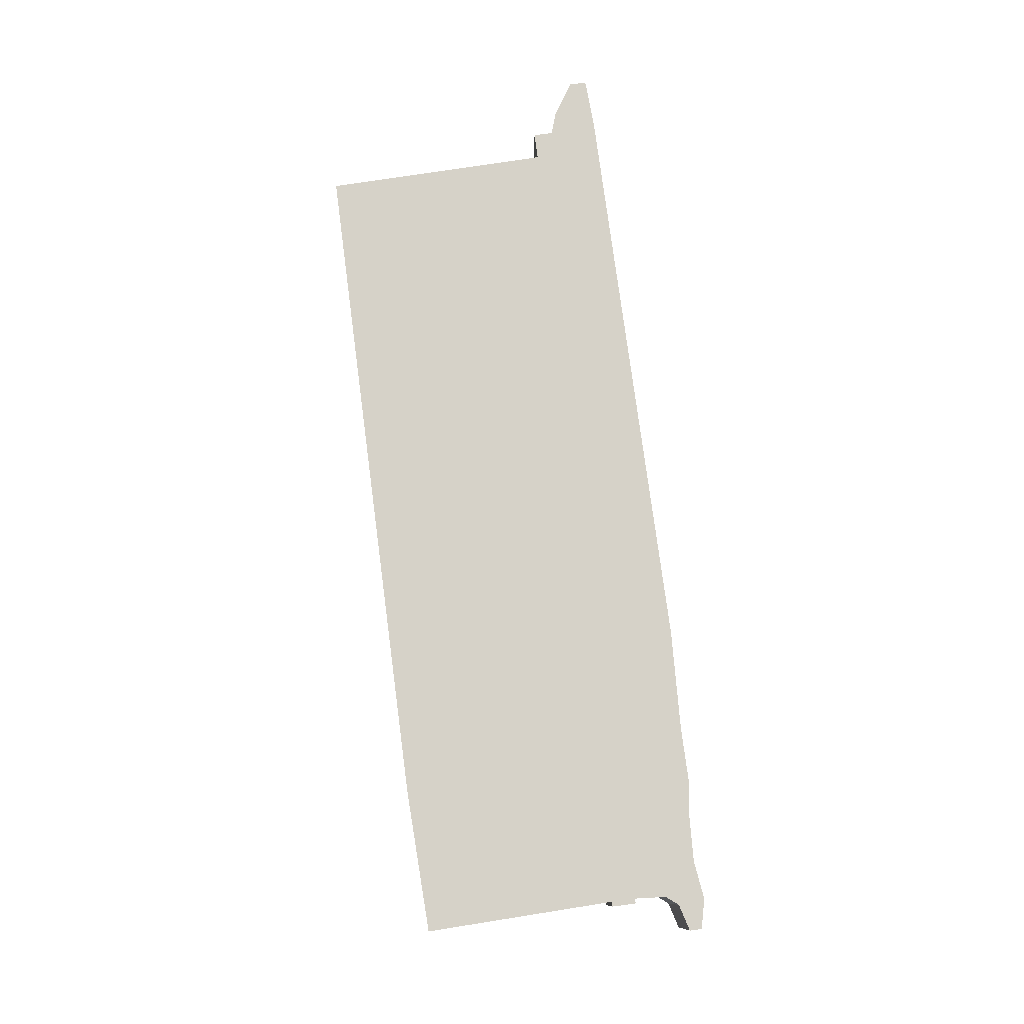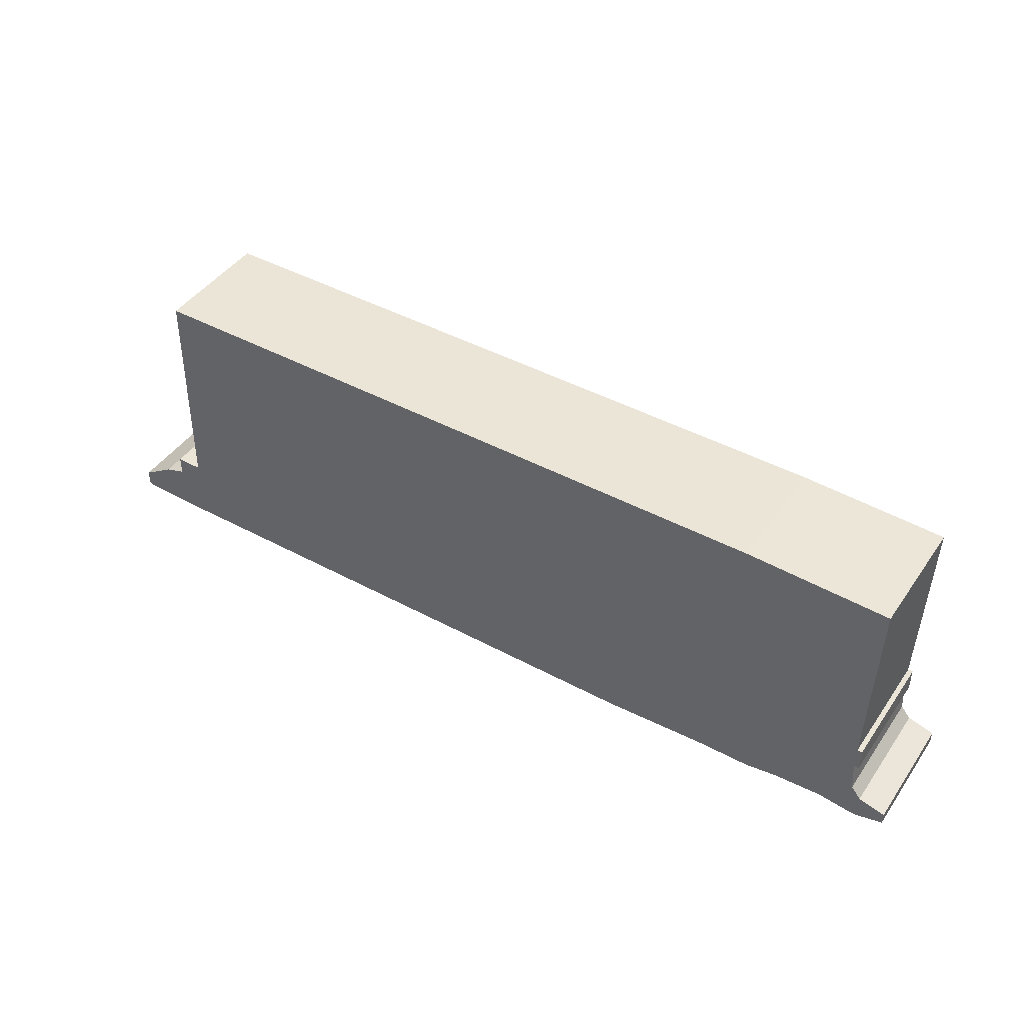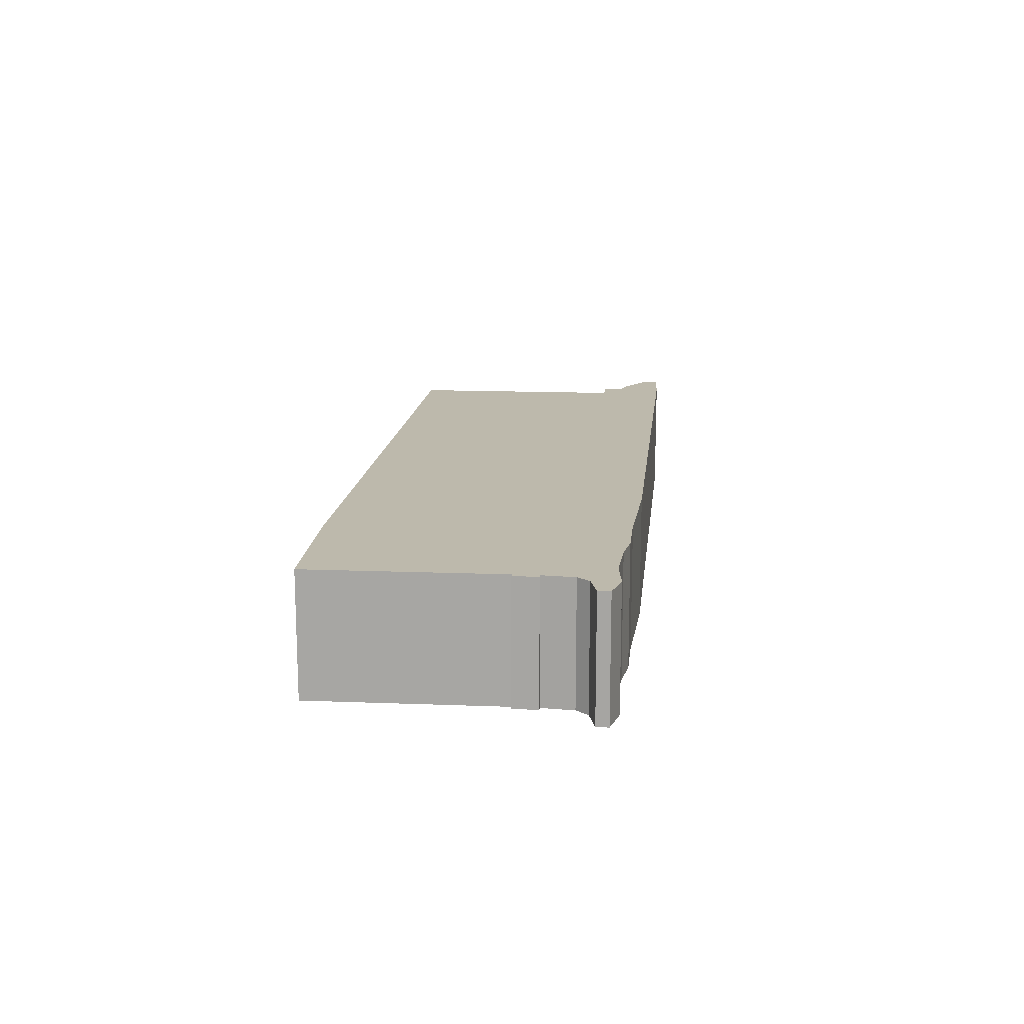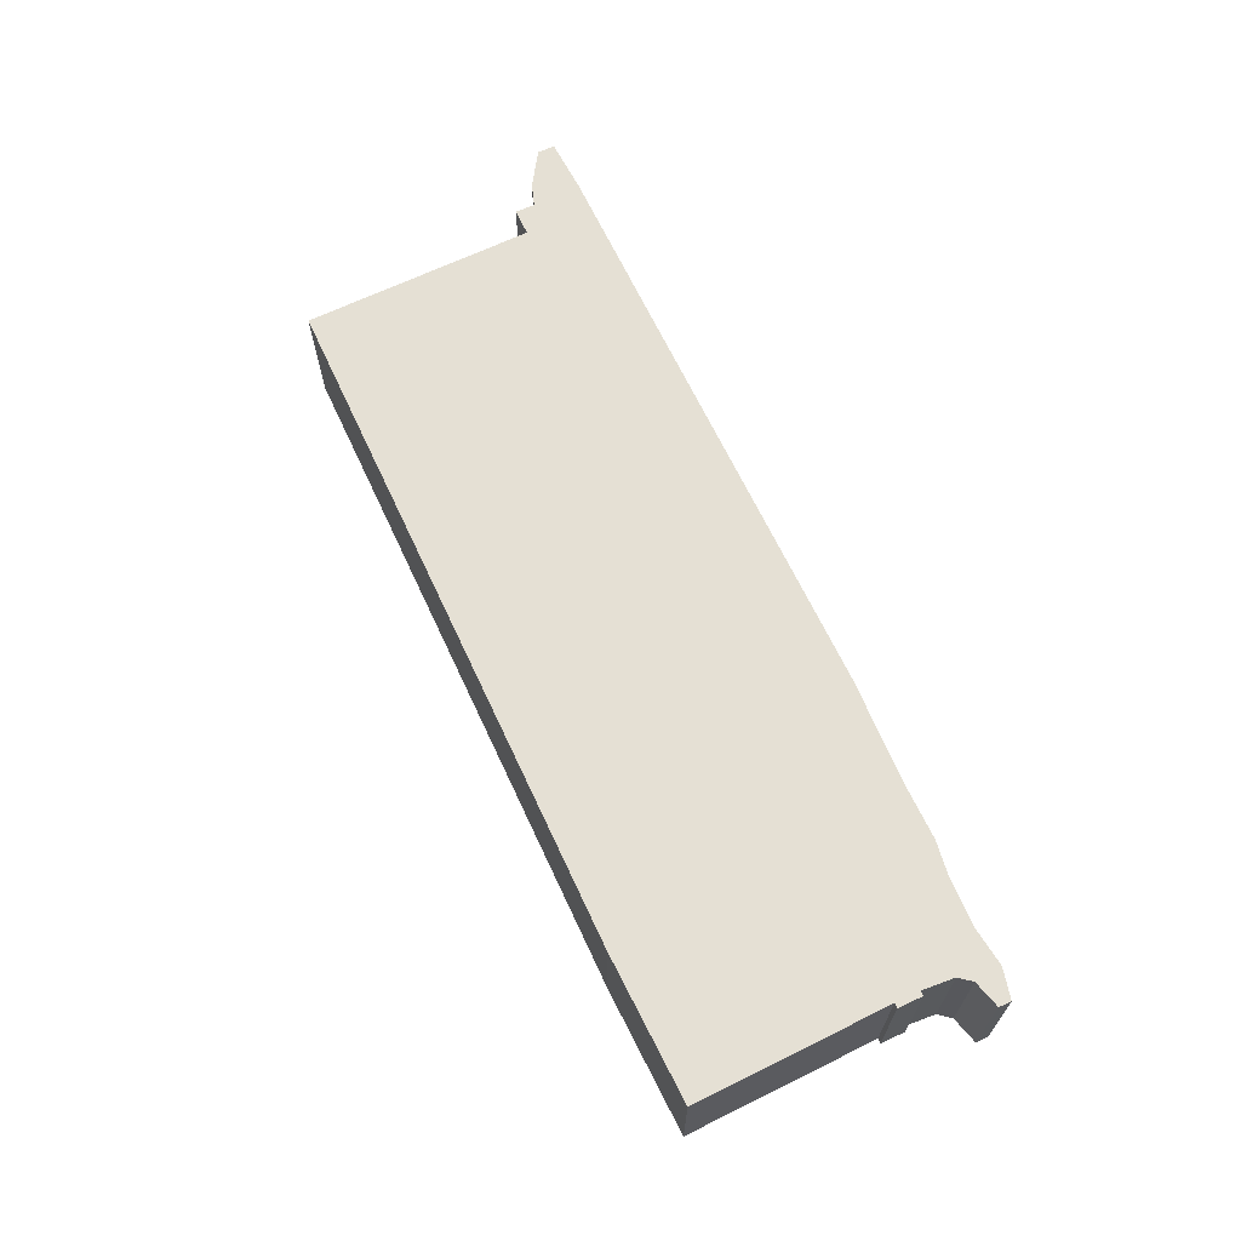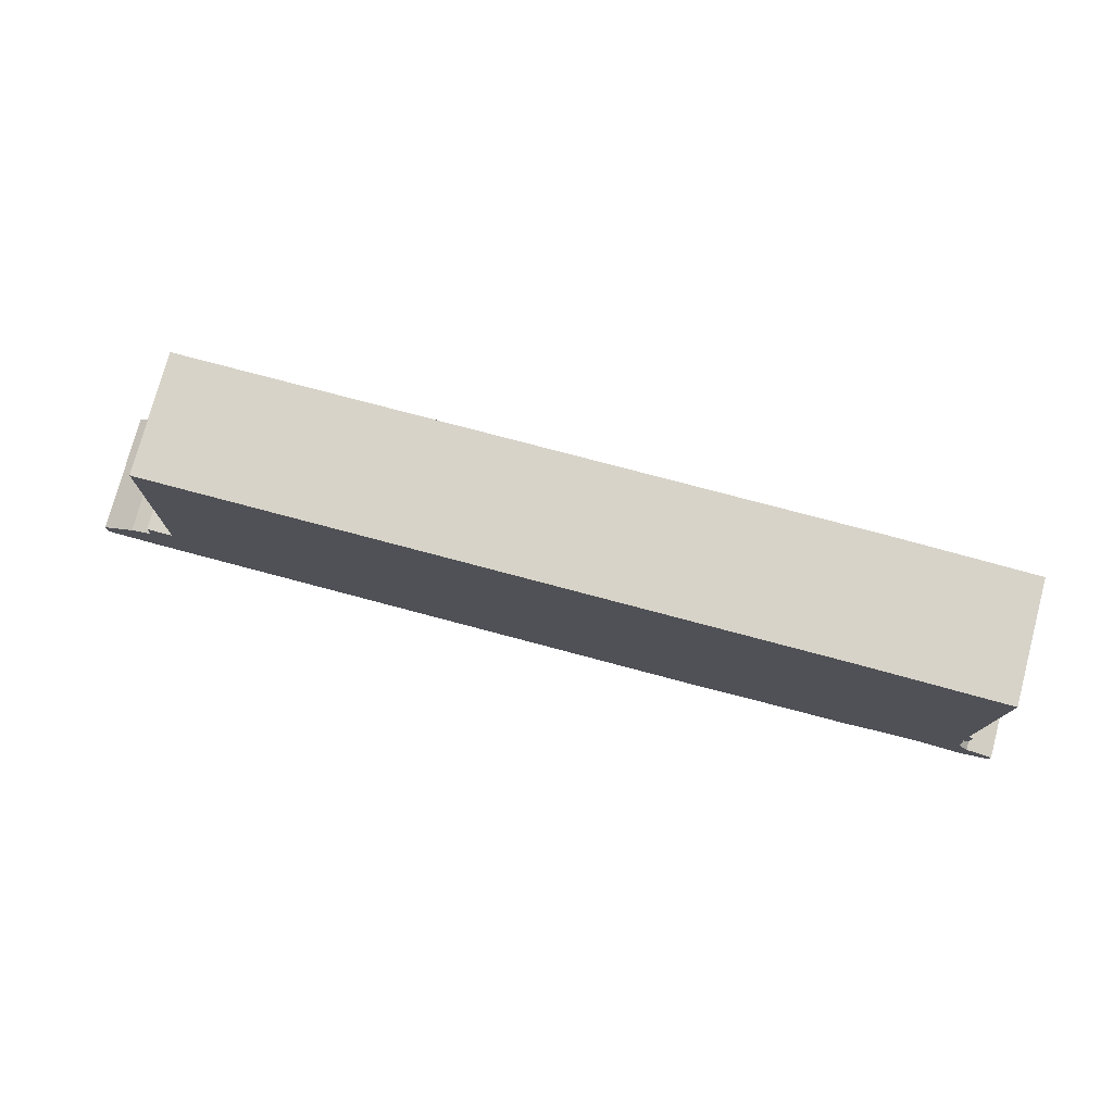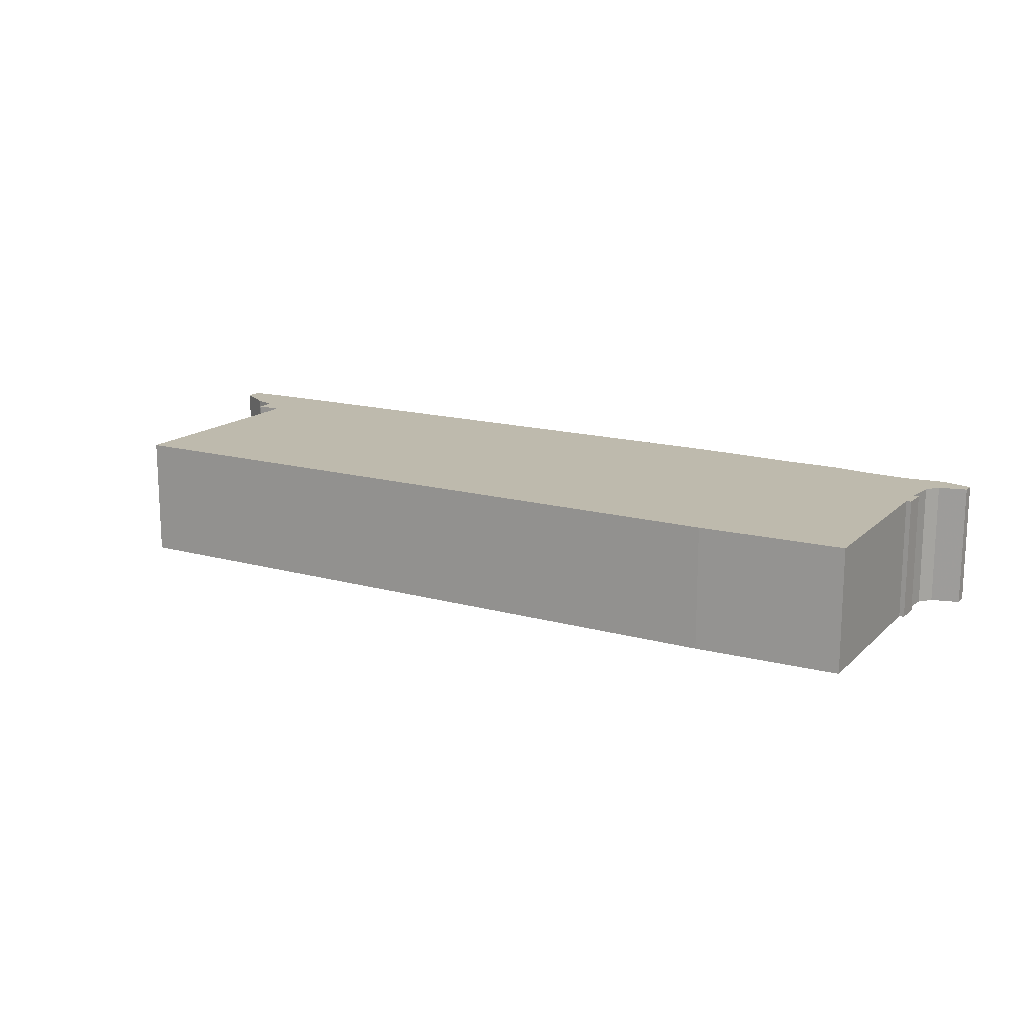
<metadata>
{"format":"obj","ext":"obj","renderer":"f3d","projection":"perspective","resolution":1024,"background":"white","views":[{"elev":78.0,"azim":-97.5,"up":"+Z"},{"elev":44.1,"azim":-147.7,"up":"+Y"},{"elev":15.0,"azim":-83.9,"up":"+Z"},{"elev":65.2,"azim":-114.9,"up":"+Z"},{"elev":76.5,"azim":-165.1,"up":"+Y"},{"elev":15.4,"azim":-149.5,"up":"+Z"}]}
</metadata>
<code>
g sbg_iceland_dm_container01_m
v -1.79 1.2 0
v -1.77 0.42 0
v -1.79 0.42 0
v -1.79 0.32 0
v -1.77 0.32 0
v -1.78 0.19 0
v -1.82 0.14 0
v -1.93 0.11 0
v -1.93 0.06 0
v -1.81 0.03 0
v -1.65 0.05 0
v -1.45 0.04 0
v -1.32 0.02 0
v -1.09 0.02 0
v -0.67 0 0
v 1.72 0 0
v 1.94 0.01 0
v 1.94 0.08 0
v 1.8 0.17 0
v 1.71 0.2 0
v 1.71 0.28 0
v 1.6 0.28 0
v 1.58 1.22 0
v -1.2 1.22 0
v -1.79 1.2 0.5
v -1.77 0.42 0.5
v -1.79 0.42 0.5
v -1.79 0.32 0.5
v -1.77 0.32 0.5
v -1.78 0.19 0.5
v -1.82 0.14 0.5
v -1.93 0.11 0.5
v -1.93 0.06 0.5
v -1.81 0.03 0.5
v -1.65 0.05 0.5
v -1.45 0.04 0.5
v -1.32 0.02 0.5
v -1.09 0.02 0.5
v -0.67 0 0.5
v 1.72 0 0.5
v 1.94 0.01 0.5
v 1.94 0.08 0.5
v 1.8 0.17 0.5
v 1.71 0.2 0.5
v 1.71 0.28 0.5
v 1.6 0.28 0.5
v 1.58 1.22 0.5
v -1.2 1.22 0.5
g sbg_iceland_dm_container01_m_0
f 24 23 15
f 22 21 20
f 23 22 15
f 20 19 16
f 15 22 16
f 17 16 18
f 19 18 16
f 22 20 16
f 24 15 14
f 14 13 2
f 13 12 2
f 12 11 5
f 7 6 11
f 9 8 7
f 10 9 7
f 10 7 11
f 11 6 5
f 12 5 2
f 5 4 2
f 4 3 2
f 24 14 2
f 24 2 1
f 24 47 23
f 47 24 48
f 21 44 20
f 44 21 45
f 22 45 21
f 45 22 46
f 23 46 22
f 46 23 47
f 20 43 19
f 43 20 44
f 16 39 15
f 39 16 40
f 17 40 16
f 40 17 41
f 18 41 17
f 41 18 42
f 19 42 18
f 42 19 43
f 15 38 14
f 38 15 39
f 14 37 13
f 37 14 38
f 13 36 12
f 36 13 37
f 12 35 11
f 35 12 36
f 7 30 6
f 30 7 31
f 8 31 7
f 31 8 32
f 9 32 8
f 32 9 33
f 10 33 9
f 33 10 34
f 11 34 10
f 34 11 35
f 6 29 5
f 29 6 30
f 5 28 4
f 28 5 29
f 3 26 2
f 26 3 27
f 4 27 3
f 27 4 28
f 2 25 1
f 25 2 26
f 1 48 24
f 48 1 25
f 39 47 48
f 44 45 46
f 39 46 47
f 40 43 44
f 40 46 39
f 42 40 41
f 40 42 43
f 40 44 46
f 38 39 48
f 26 37 38
f 26 36 37
f 29 35 36
f 35 30 31
f 31 32 33
f 31 33 34
f 35 31 34
f 29 30 35
f 26 29 36
f 26 28 29
f 26 27 28
f 26 38 48
f 25 26 48

</code>
